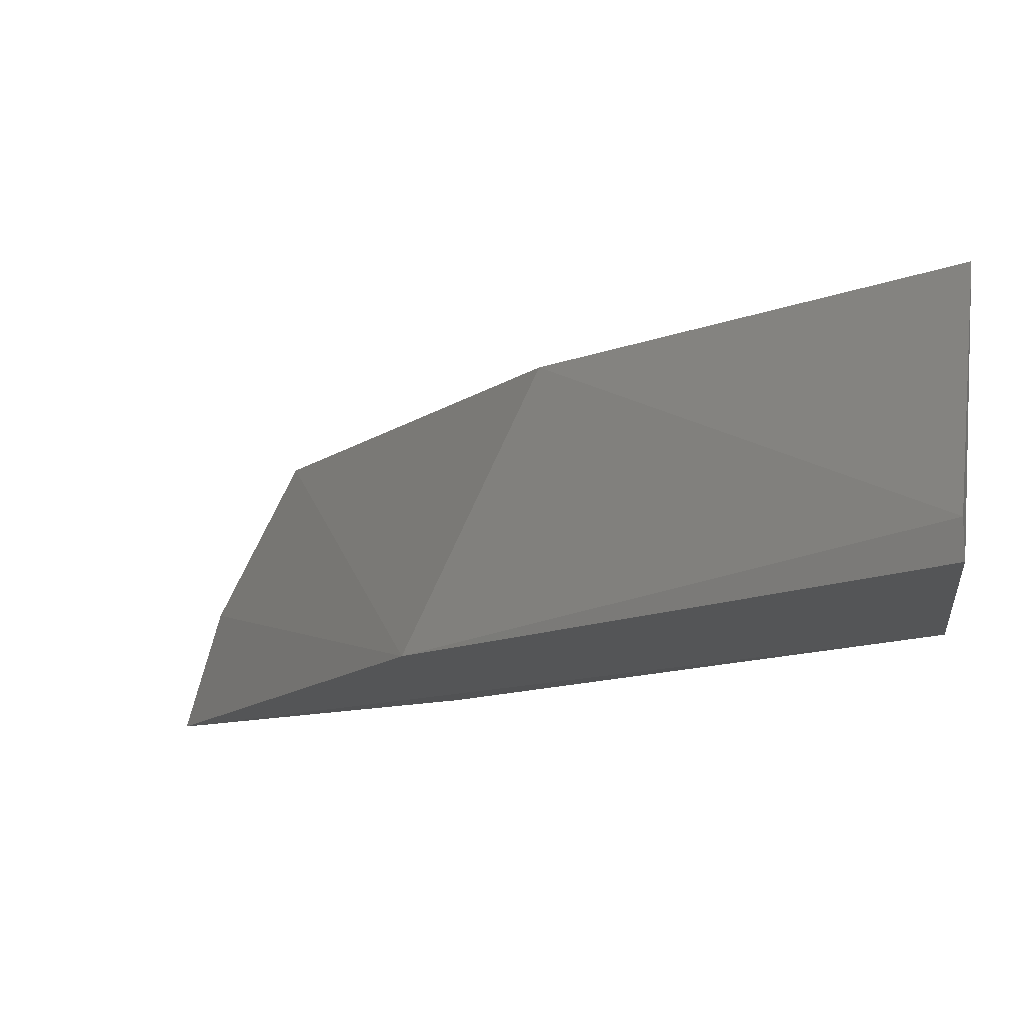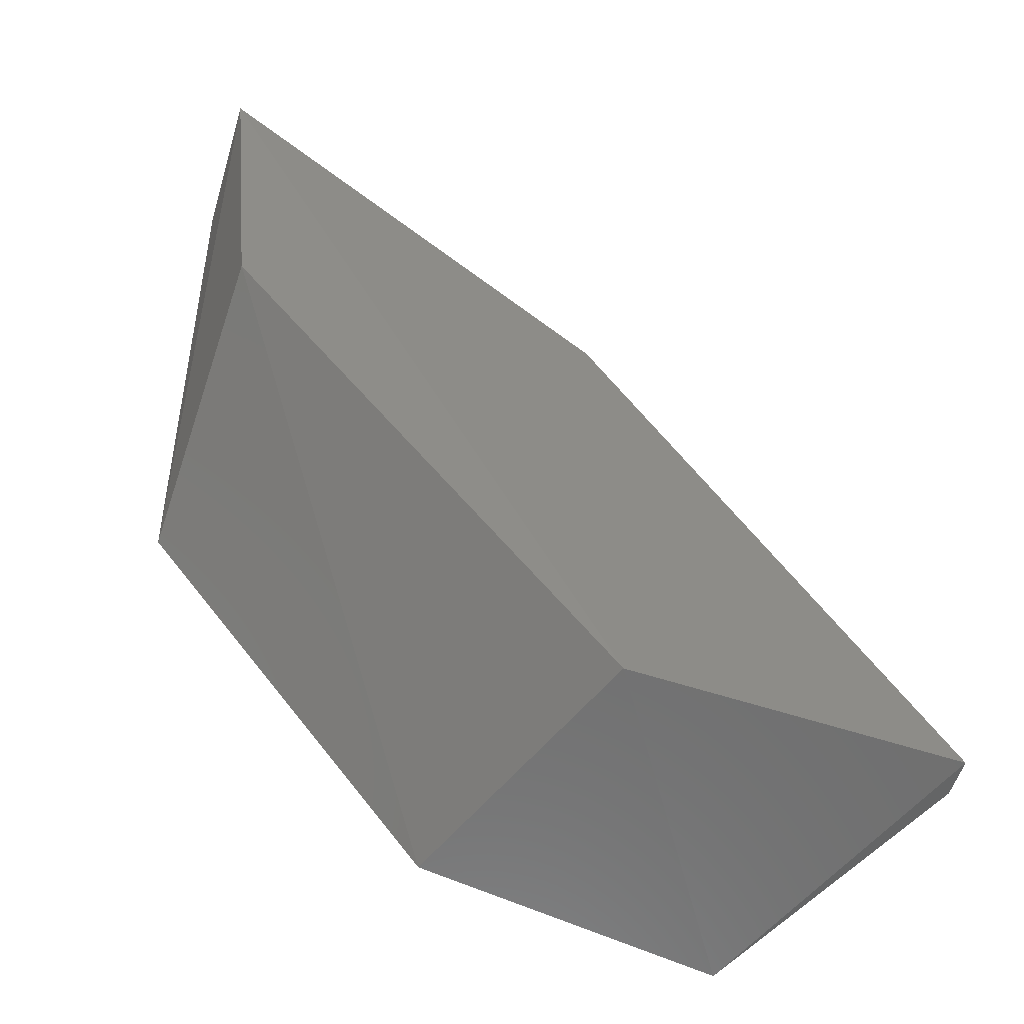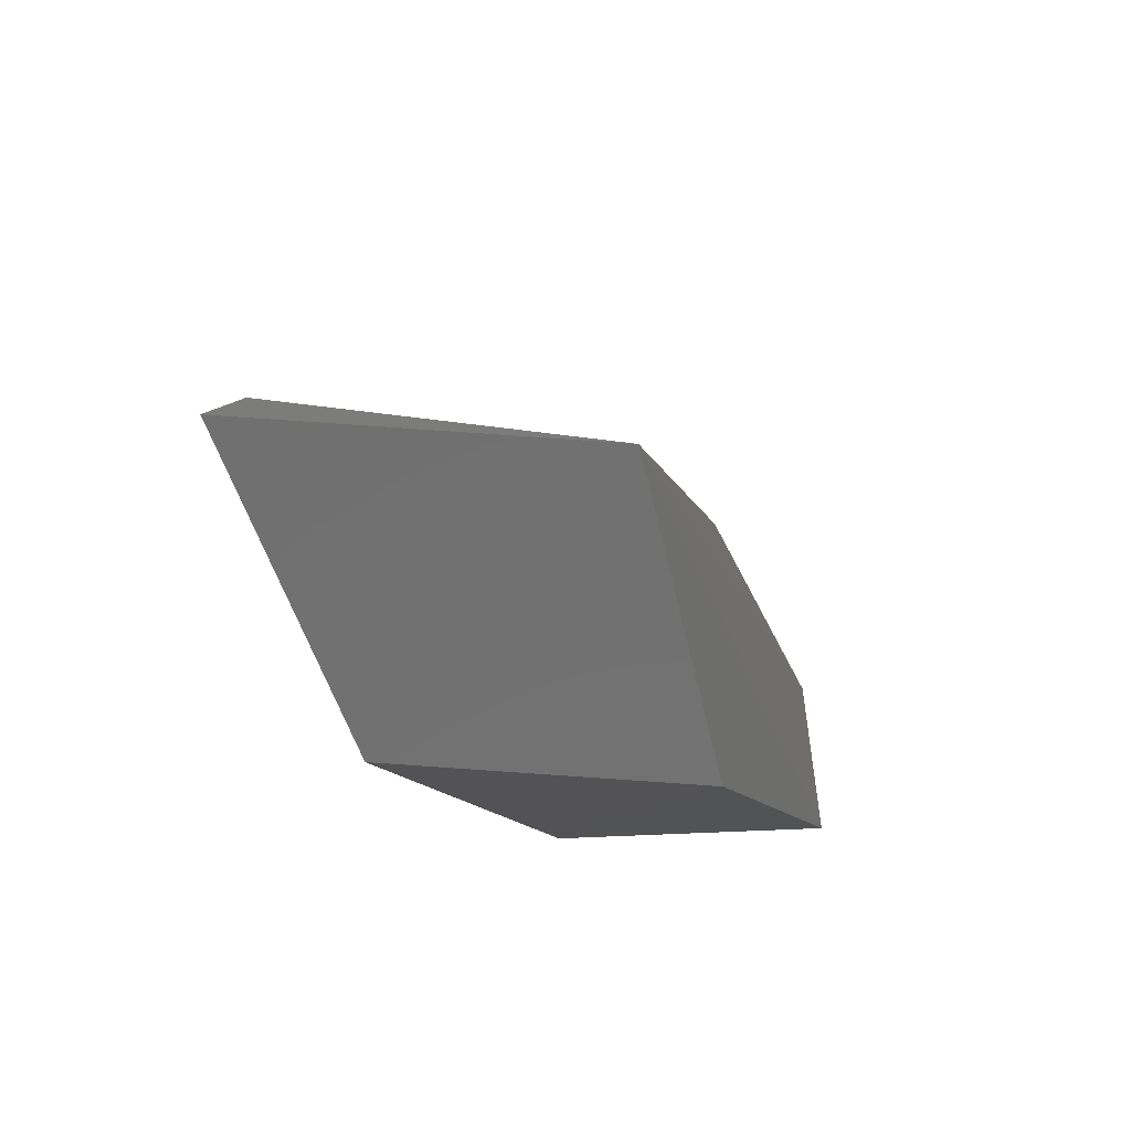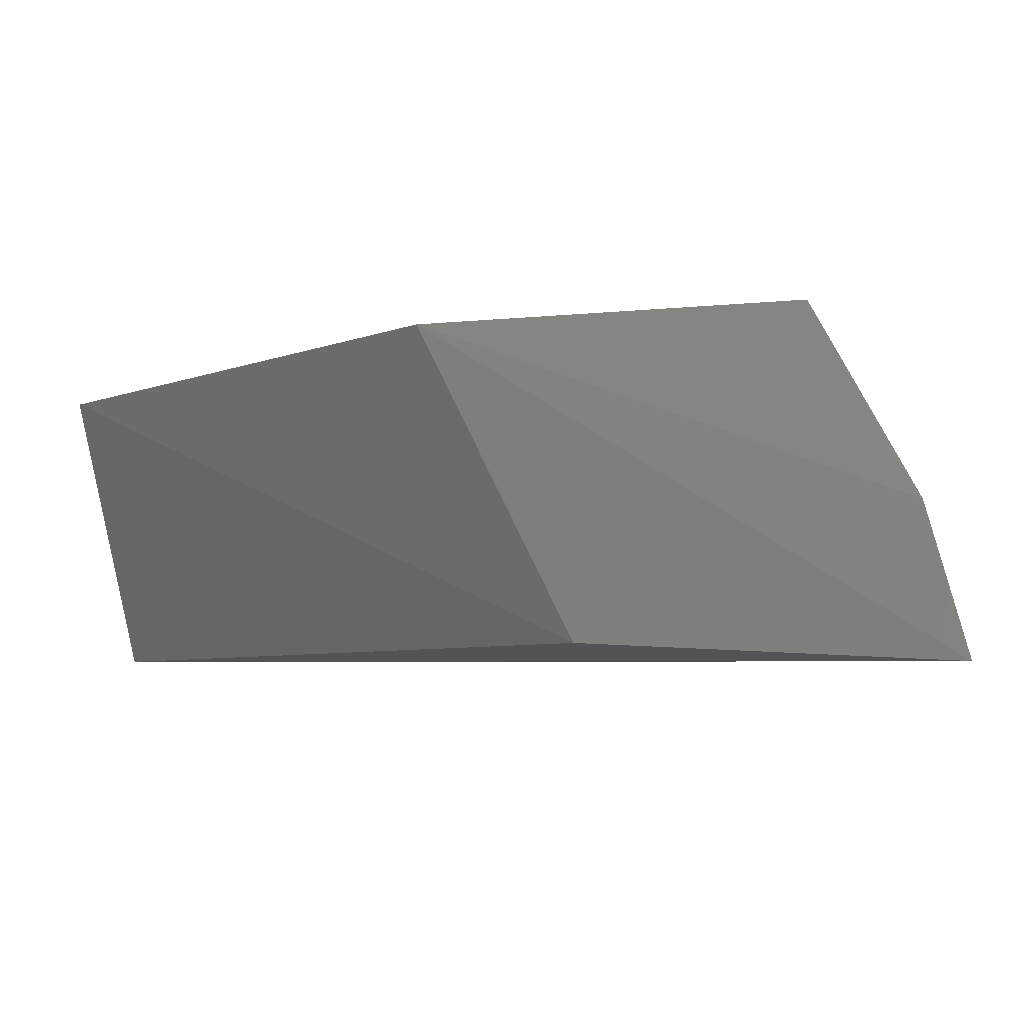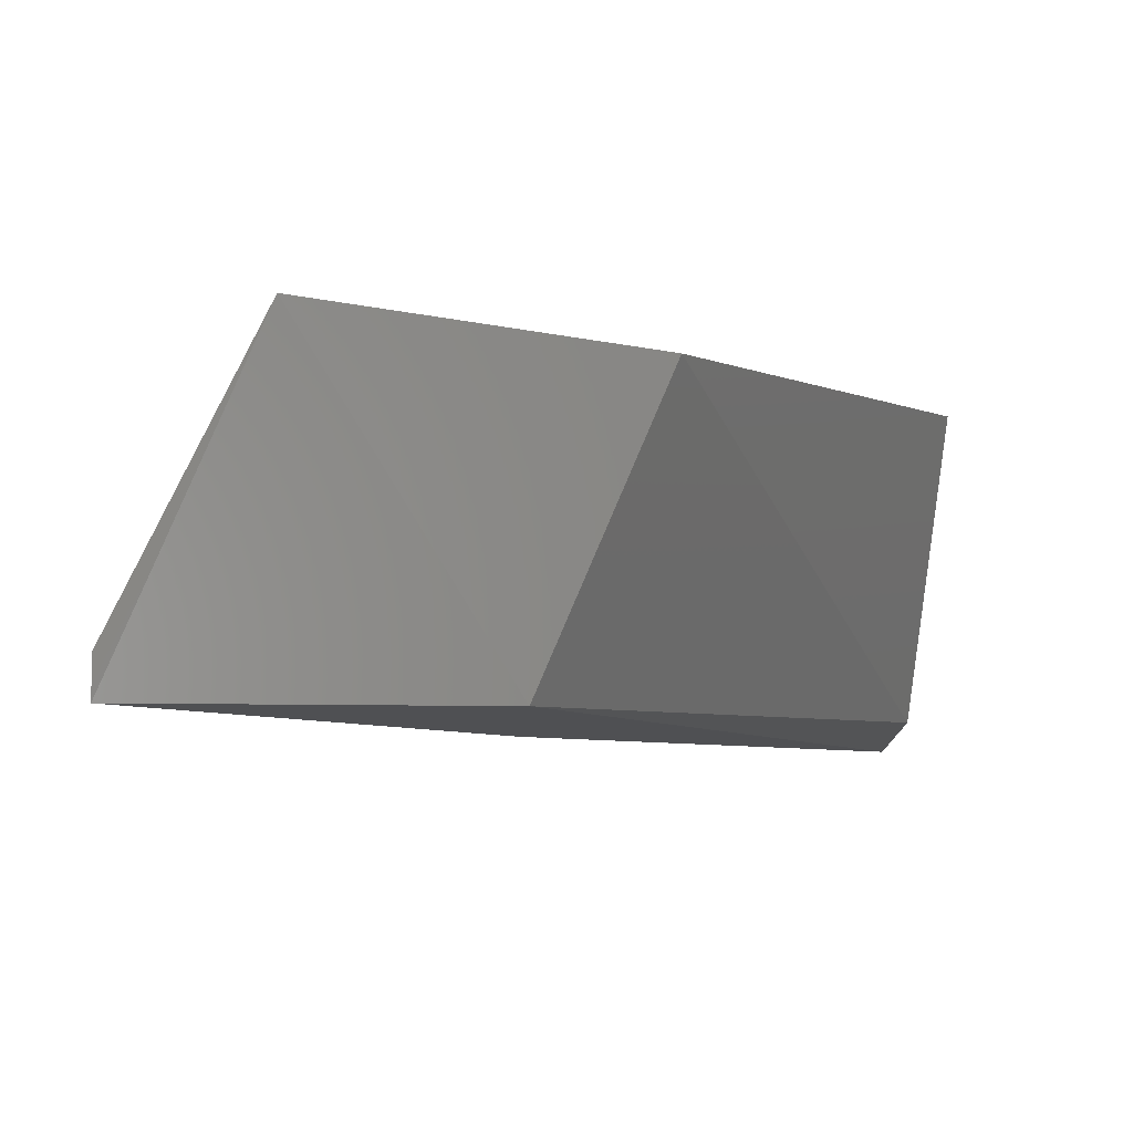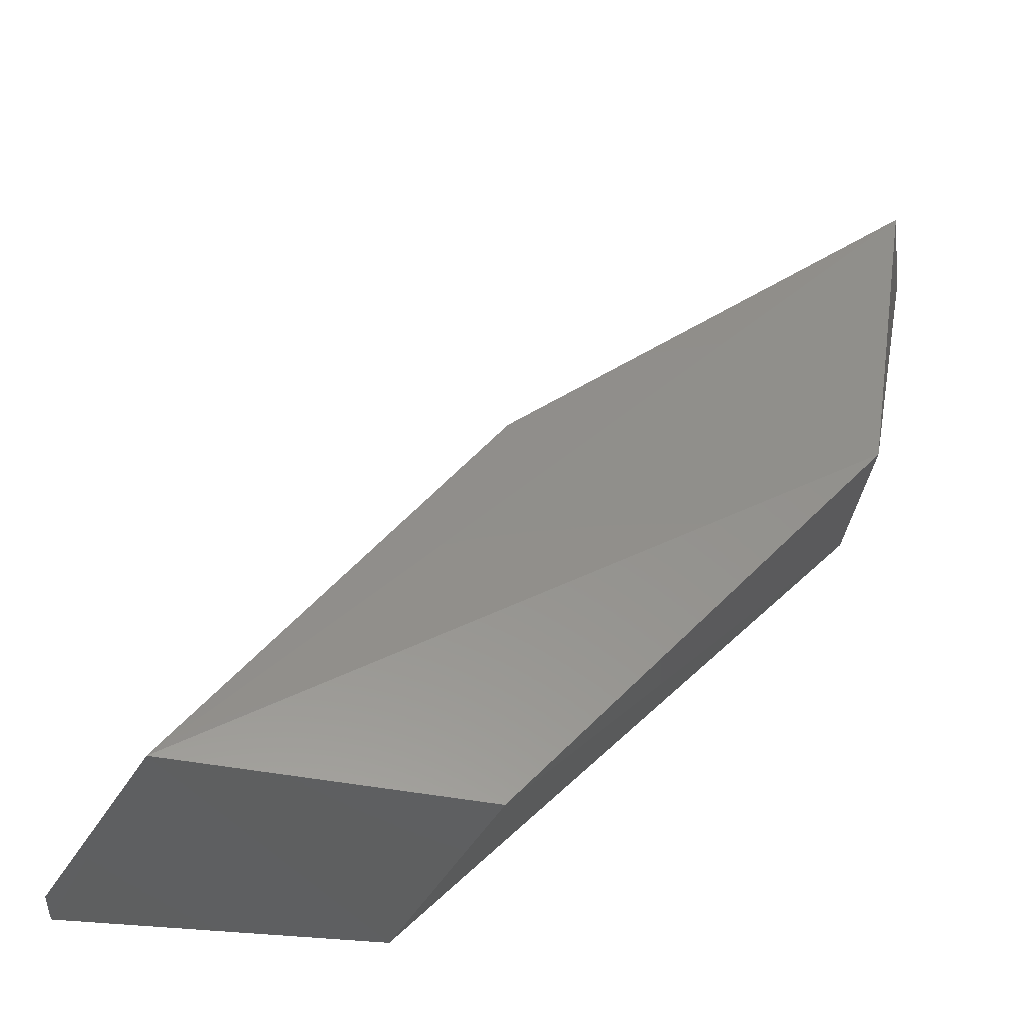
<metadata>
{"format":"stl","ext":"stl","renderer":"f3d","projection":"perspective","resolution":1024,"background":"white","views":[{"elev":-13.6,"azim":100.6,"up":"+Y"},{"elev":-55.2,"azim":-16.8,"up":"+Z"},{"elev":-68.2,"azim":110.7,"up":"+Z"},{"elev":-3.7,"azim":-77.8,"up":"+Y"},{"elev":-6.2,"azim":176.1,"up":"+Y"},{"elev":46.7,"azim":-172.0,"up":"+Y"}]}
</metadata>
<code>
# stl→obj: 12 verts, 20 faces
v 0.4147 0.1435 0.4453
v 0.496 0.1435 0.364
v 0.5516 0.1435 0.2655
v 0.416 0.1412 0.3684
v 0.4832 0.1349 0.2698
v 0.5816 0.07497 0.2698
v 0.5088 0.07497 0.2741
v 0.5045 0.07497 0.3939
v 0.4104 0.07497 0.4753
v 0.4193 0.07852 0.3992
v 0.5816 0.08355 0.2698
v 0.4104 0.105 0.4667
f 1 2 3
f 1 3 4
f 5 4 3
f 3 6 7
f 3 7 5
f 8 9 7
f 8 7 6
f 10 9 4
f 10 4 5
f 10 5 7
f 10 7 9
f 2 1 8
f 11 3 2
f 11 2 8
f 11 8 6
f 11 6 3
f 12 9 8
f 12 8 1
f 12 1 4
f 12 4 9

</code>
